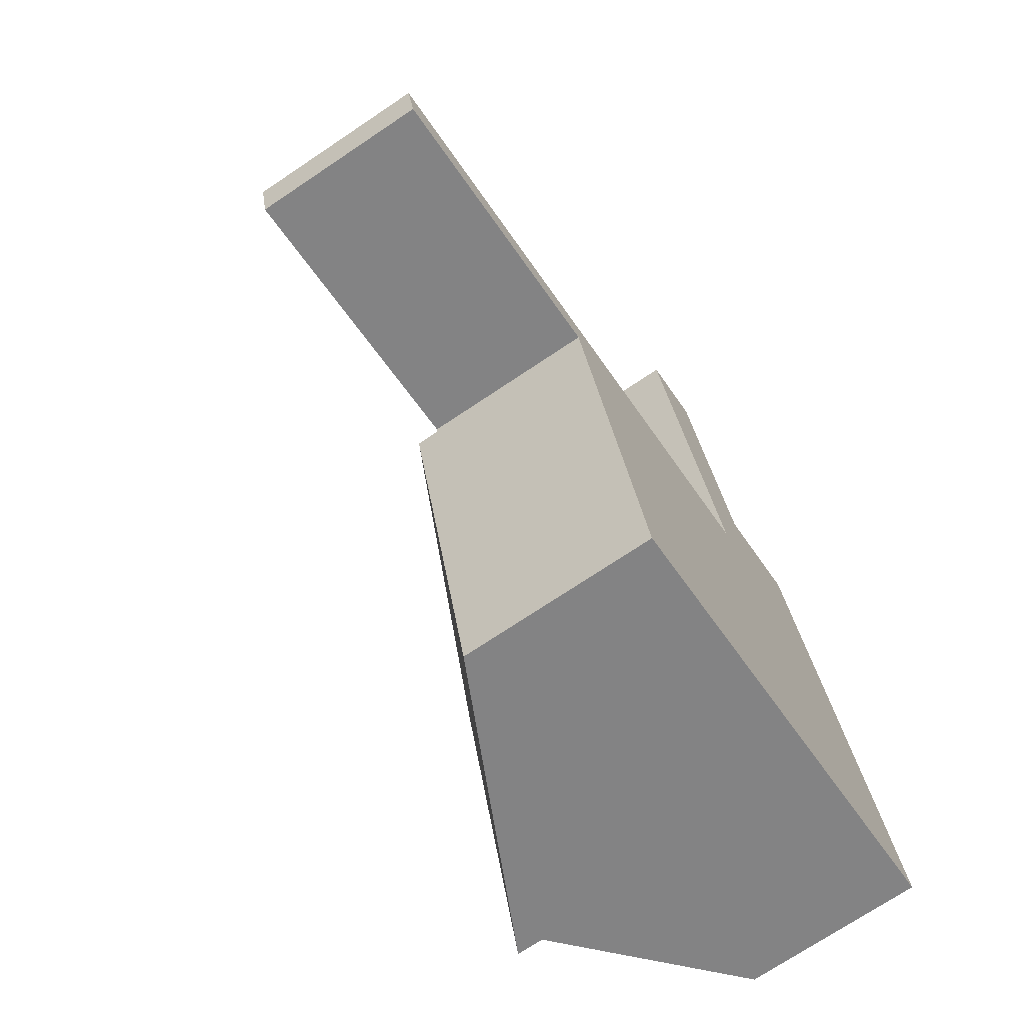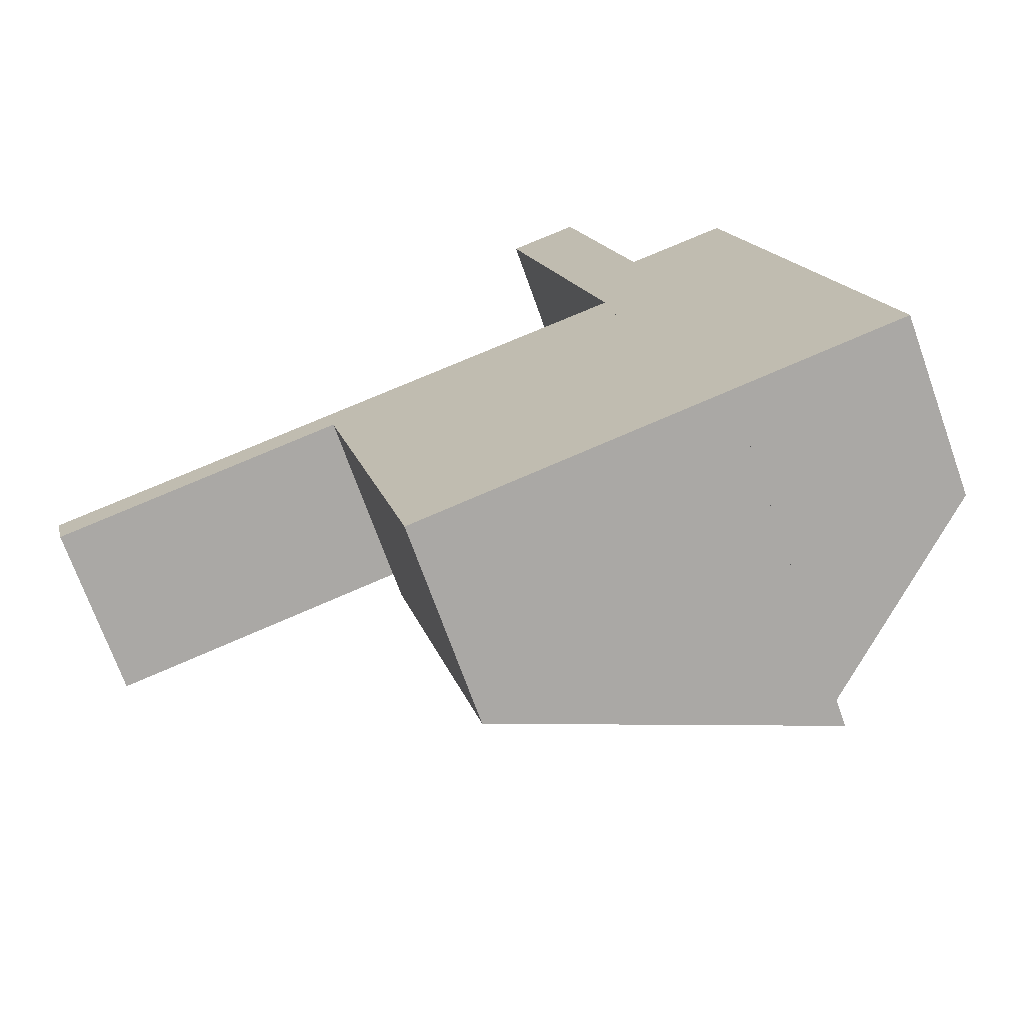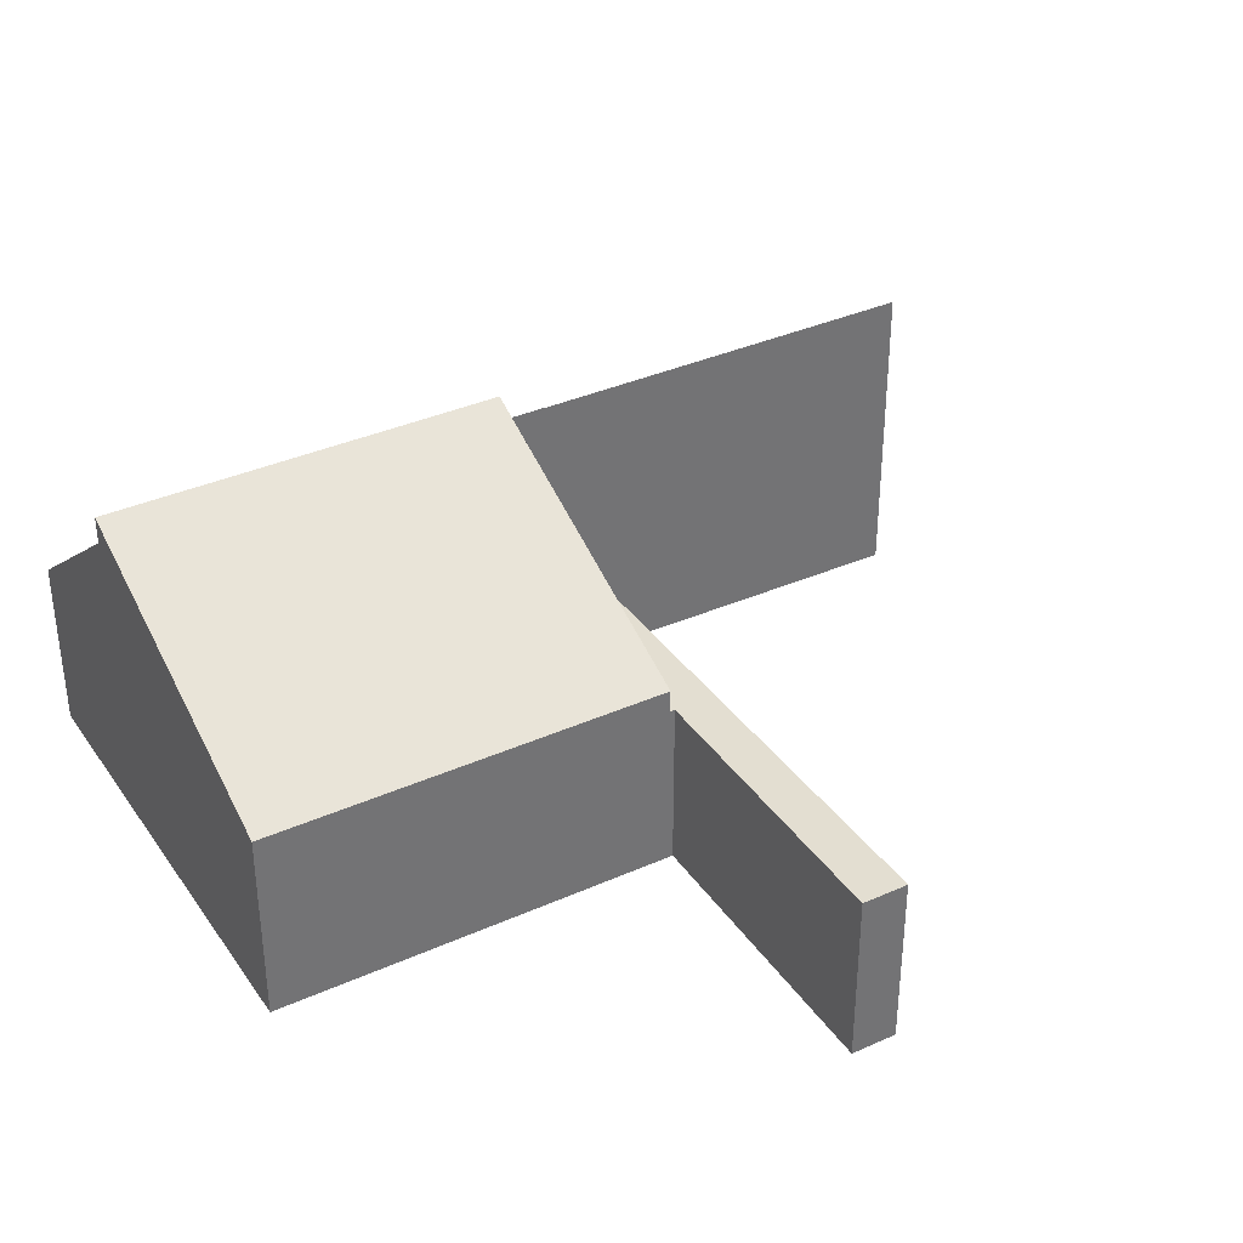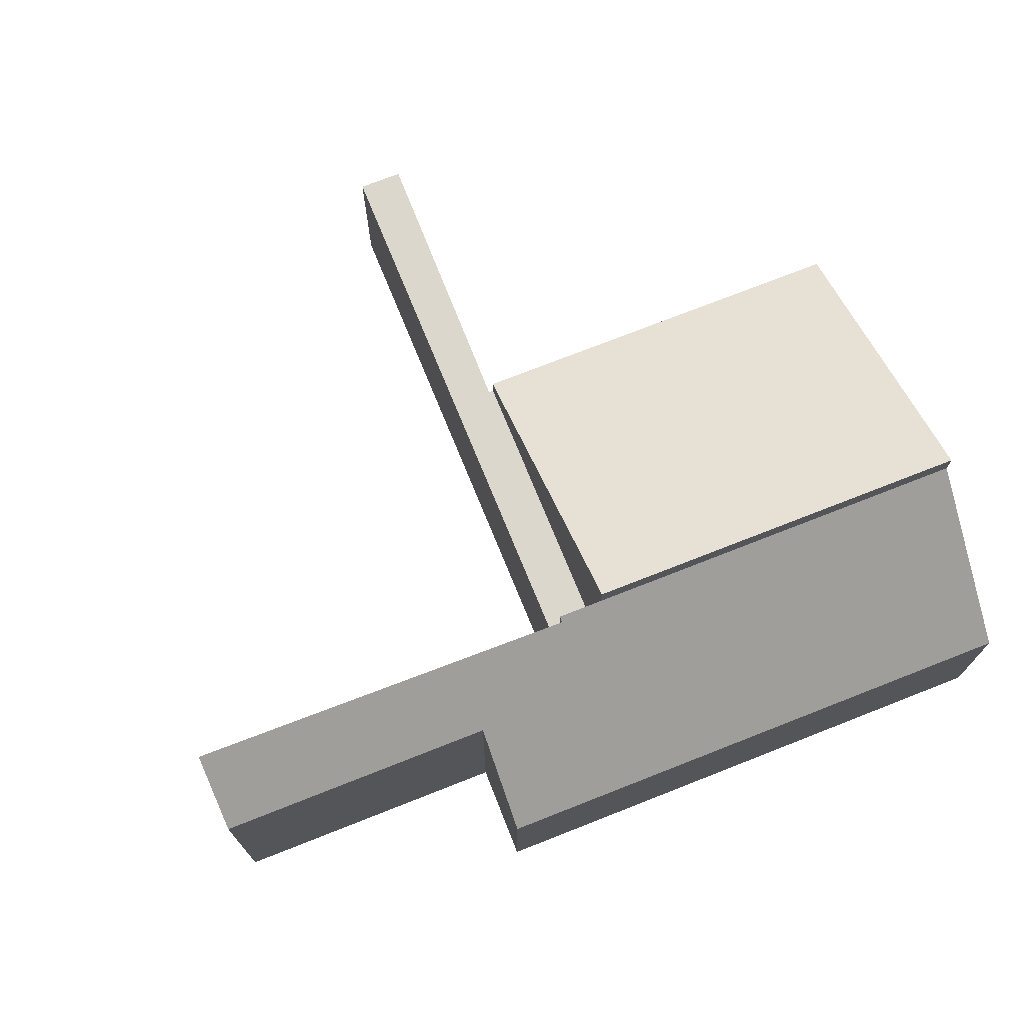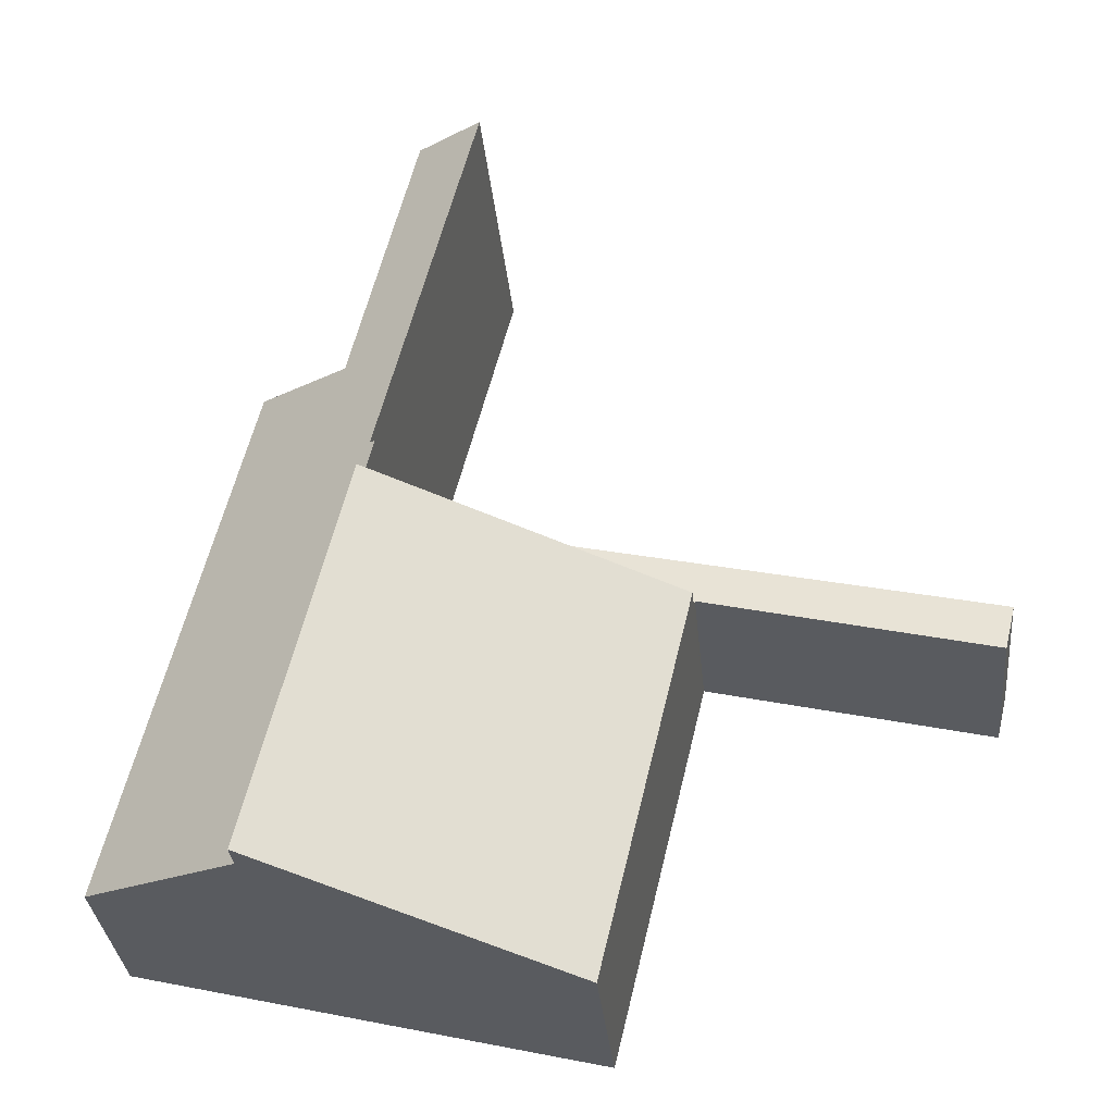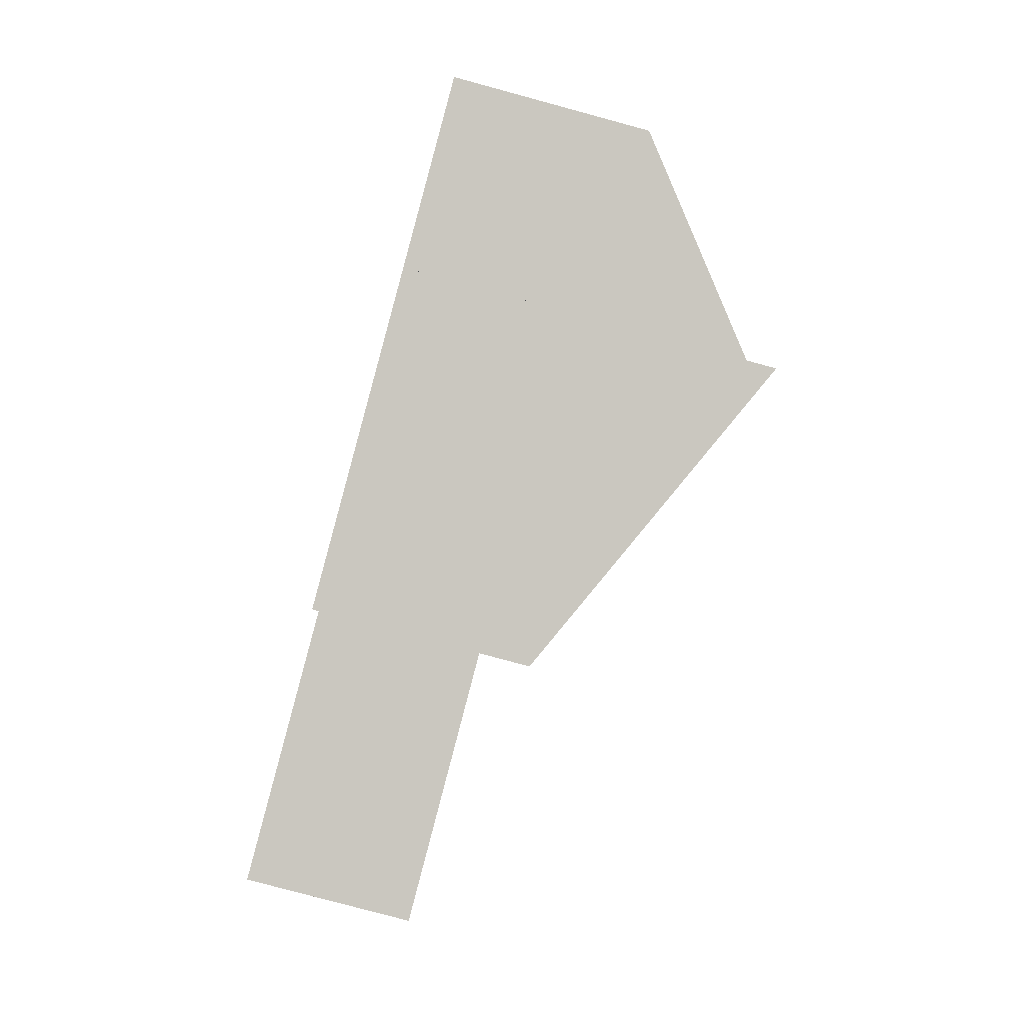
<metadata>
{"format":"obj","ext":"obj","renderer":"f3d","projection":"perspective","resolution":1024,"background":"white","views":[{"elev":-72.0,"azim":-56.1,"up":"+Z"},{"elev":-70.7,"azim":19.6,"up":"+Z"},{"elev":36.3,"azim":-133.7,"up":"+Y"},{"elev":73.3,"azim":55.0,"up":"+Y"},{"elev":-32.9,"azim":-174.4,"up":"+Z"},{"elev":-78.3,"azim":74.8,"up":"+Z"}]}
</metadata>
<code>
v  9.397 4.239 9.021
v  9.371 5.124 4.246
v  8.243 5.162 8.745
v  10.48 4.239 4.501
v  9.872 5.107 2.247
v  10.51 4.239 4.388
v  12.13 2.943 4.776
v  9.963 5.178 1.476
v  11.52 5.178 -5.002
v  12.77 2.943 2.118
v  14.31 2.943 -4.333
v  9.783 5.178 2.227
v  12.13 -2.924e-16 4.776
v  12.77 -1.297e-16 2.118
v  14.31 2.653e-16 -4.333
v  9.397 -5.524e-16 9.021
v  10.48 -2.756e-16 4.501
v  10.51 -2.687e-16 4.388
v  11.52 3.063e-16 -5.002
v  9.963 -9.038e-17 1.476
v  9.783 -1.364e-16 2.227
v  9.872 -1.376e-16 2.247
v  8.243 -5.355e-16 8.745
v  9.371 -2.6e-16 4.246
v  4.976 3.245 0.332
v  11.52 5.629 -5.002
v  6.539 3.245 -6.194
v  9.963 5.629 1.476
v  4.976 -2.033e-17 0.332
v  6.539 3.793e-16 -6.194
v  0 2.866 1.755e-16
v  4.958 2.866 0.409
v  0.176 2.866 -0.735
v  9.783 2.866 2.227
v  9.963 2.866 1.476
v  4.976 2.866 0.332
v  4.958 -2.504e-17 0.409
v  0.176 4.501e-17 -0.735
v  0 0 0
g defaultobject
f 1 2 3
f 2 1 4
f 2 4 5
f 5 4 6
f 5 6 7
f 5 7 8
f 8 7 9
f 9 7 10
f 9 10 11
f 8 12 5
f 13 10 7
f 10 13 11
f 11 13 14
f 11 14 15
f 16 4 1
f 4 16 17
f 4 17 6
f 6 17 18
f 11 19 9
f 19 11 15
f 19 8 9
f 8 19 20
f 8 20 12
f 12 20 21
f 22 2 5
f 2 22 3
f 3 22 23
f 23 22 24
f 21 5 12
f 5 21 22
f 23 1 3
f 1 23 16
f 18 7 6
f 7 18 13
f 23 17 16
f 17 23 24
f 17 24 22
f 17 22 18
f 20 22 21
f 18 14 13
f 14 18 22
f 14 22 20
f 14 20 19
f 14 19 15
f 25 26 27
f 26 25 28
f 25 20 28
f 20 25 29
f 20 26 28
f 26 20 19
f 19 27 26
f 27 19 30
f 30 25 27
f 25 30 29
f 30 20 29
f 20 30 19
f 31 32 33
f 32 31 34
f 32 34 35
f 35 36 32
f 21 35 34
f 35 21 20
f 20 36 35
f 36 20 29
f 37 33 32
f 33 37 38
f 29 32 36
f 32 29 37
f 38 31 33
f 31 38 39
f 39 34 31
f 34 39 21
f 39 20 21
f 20 39 37
f 37 39 38
f 29 20 37

</code>
